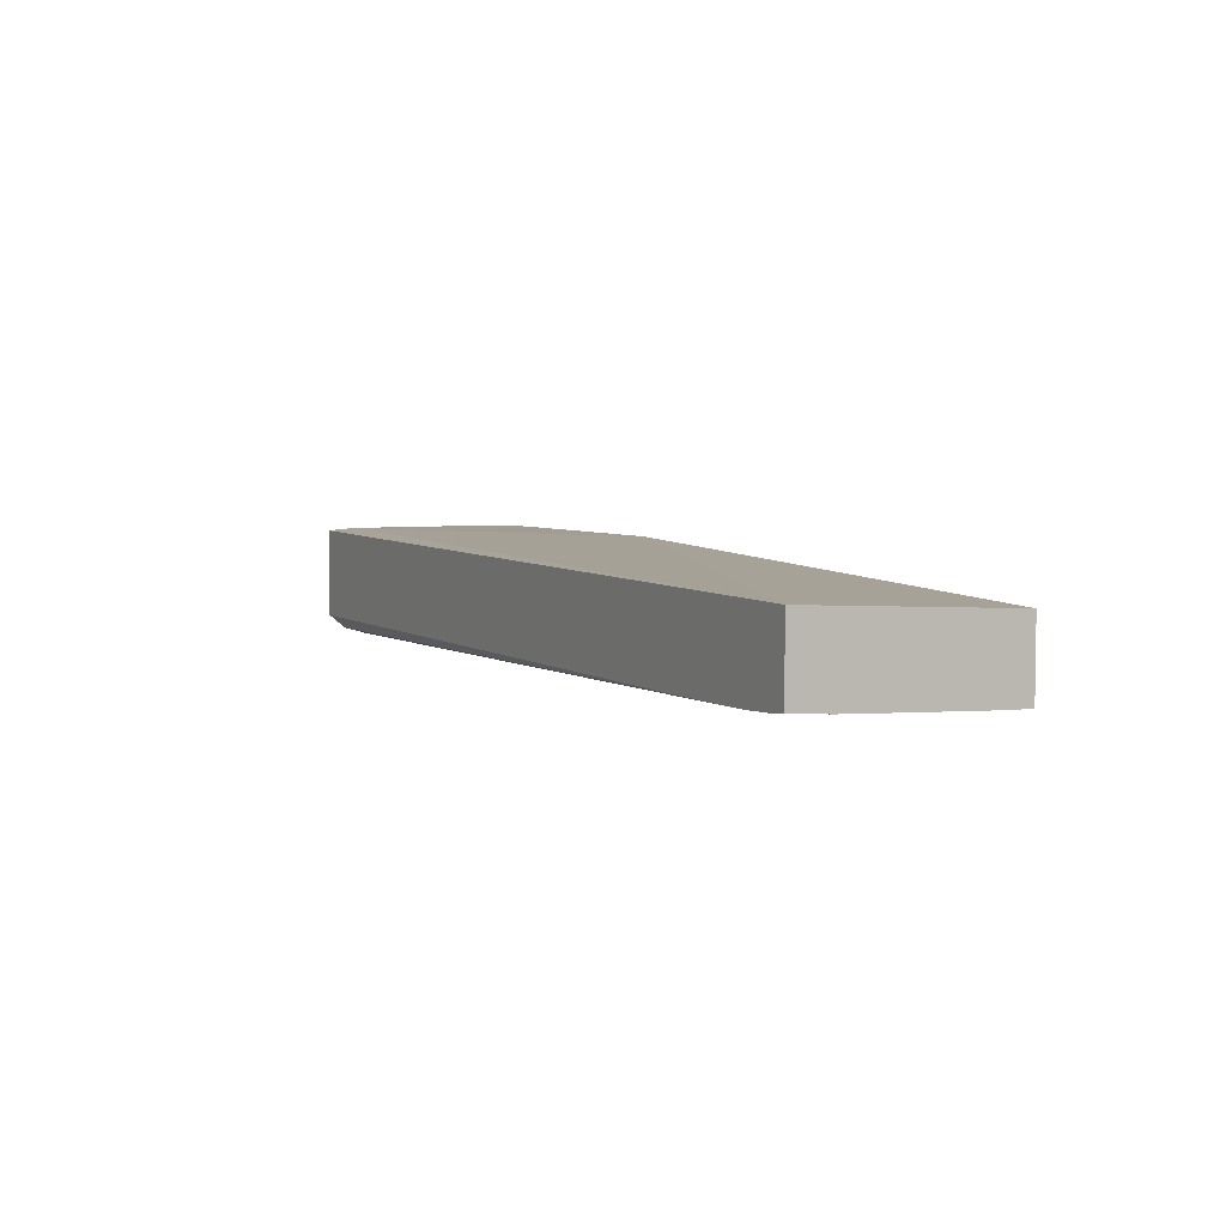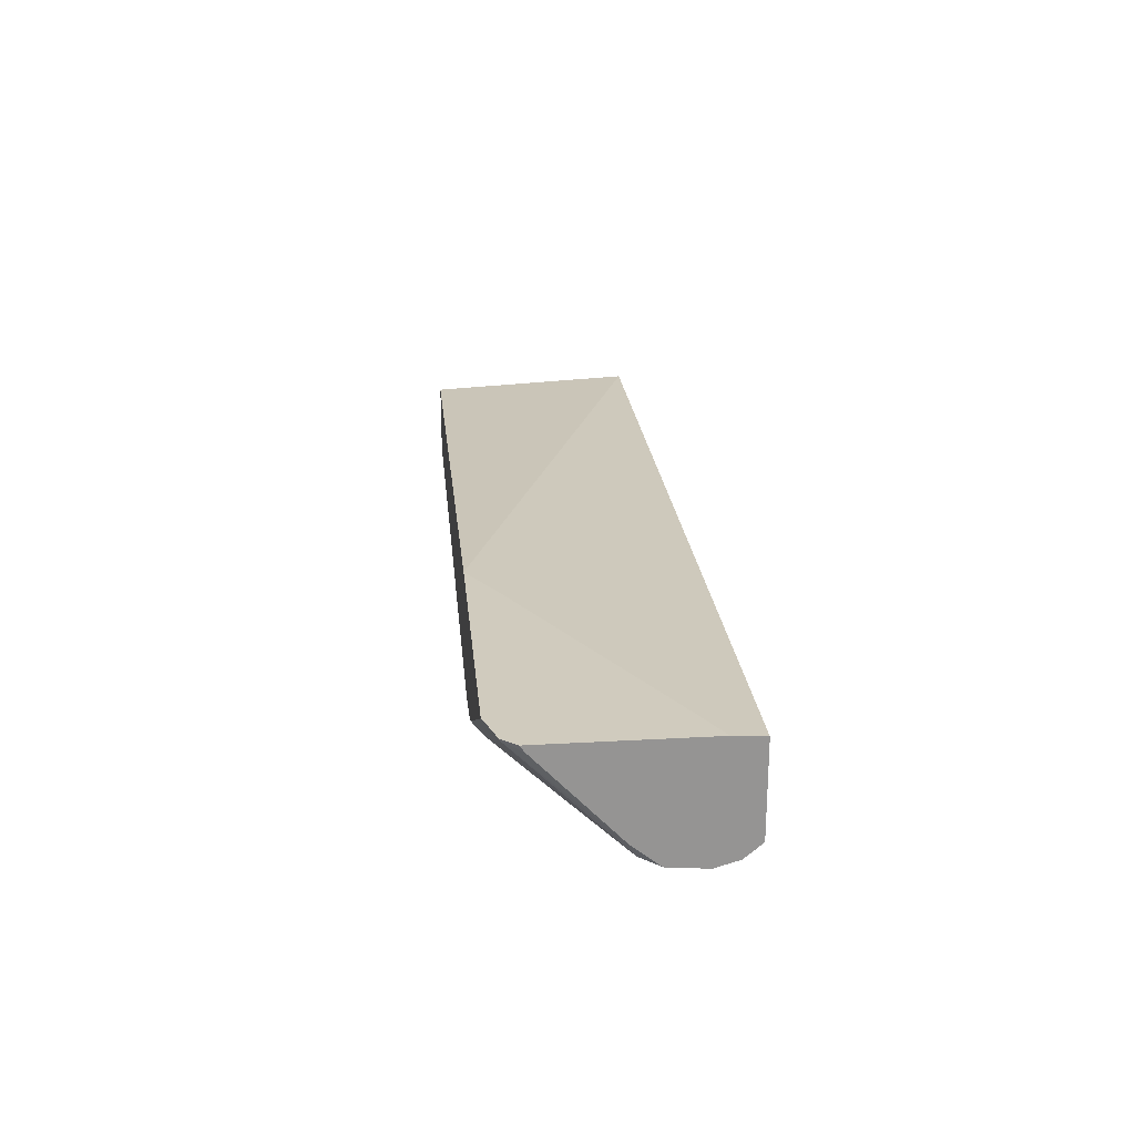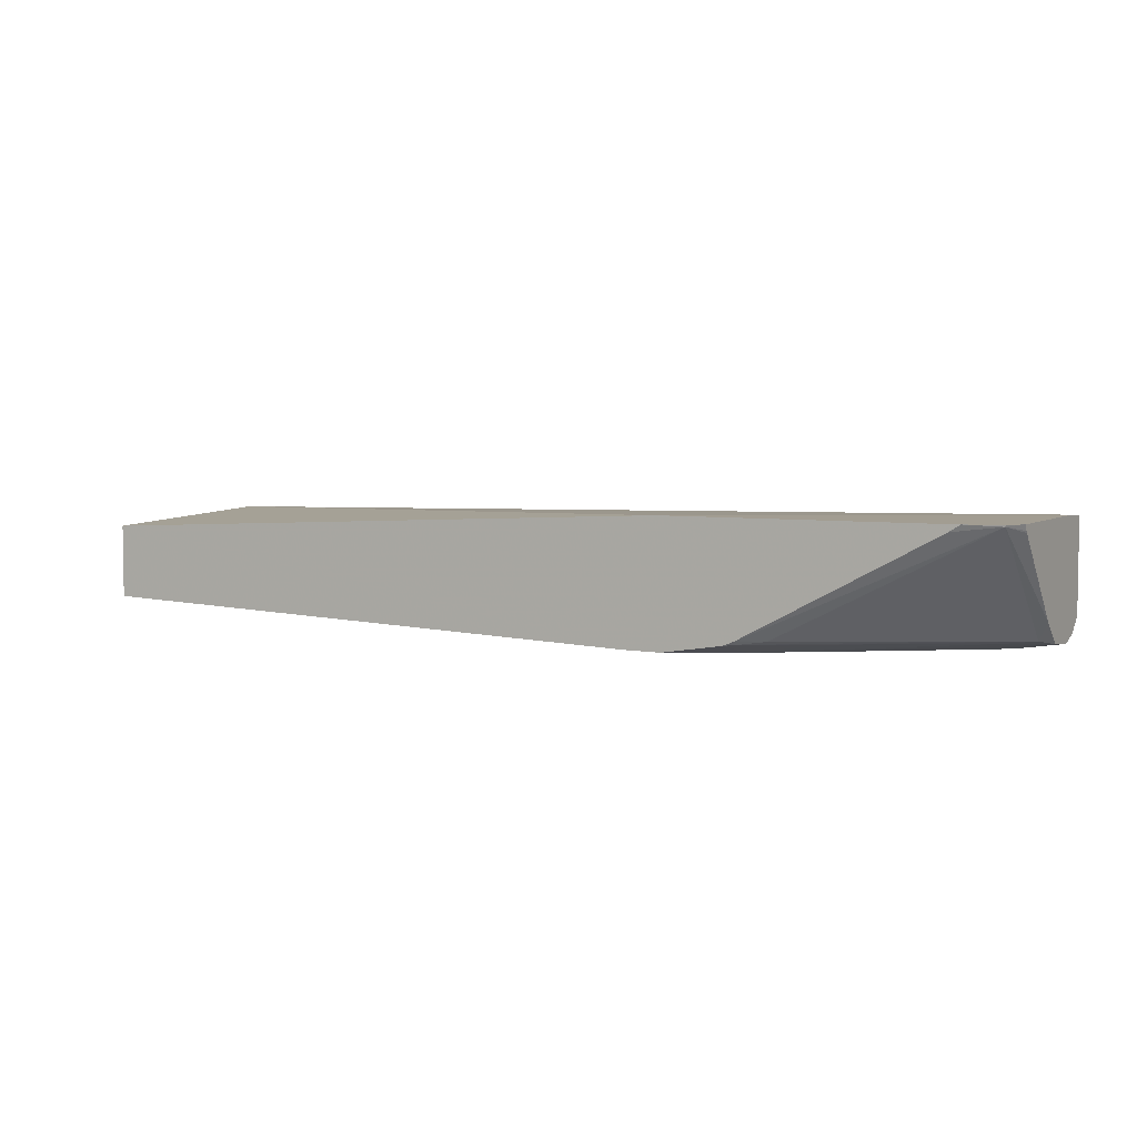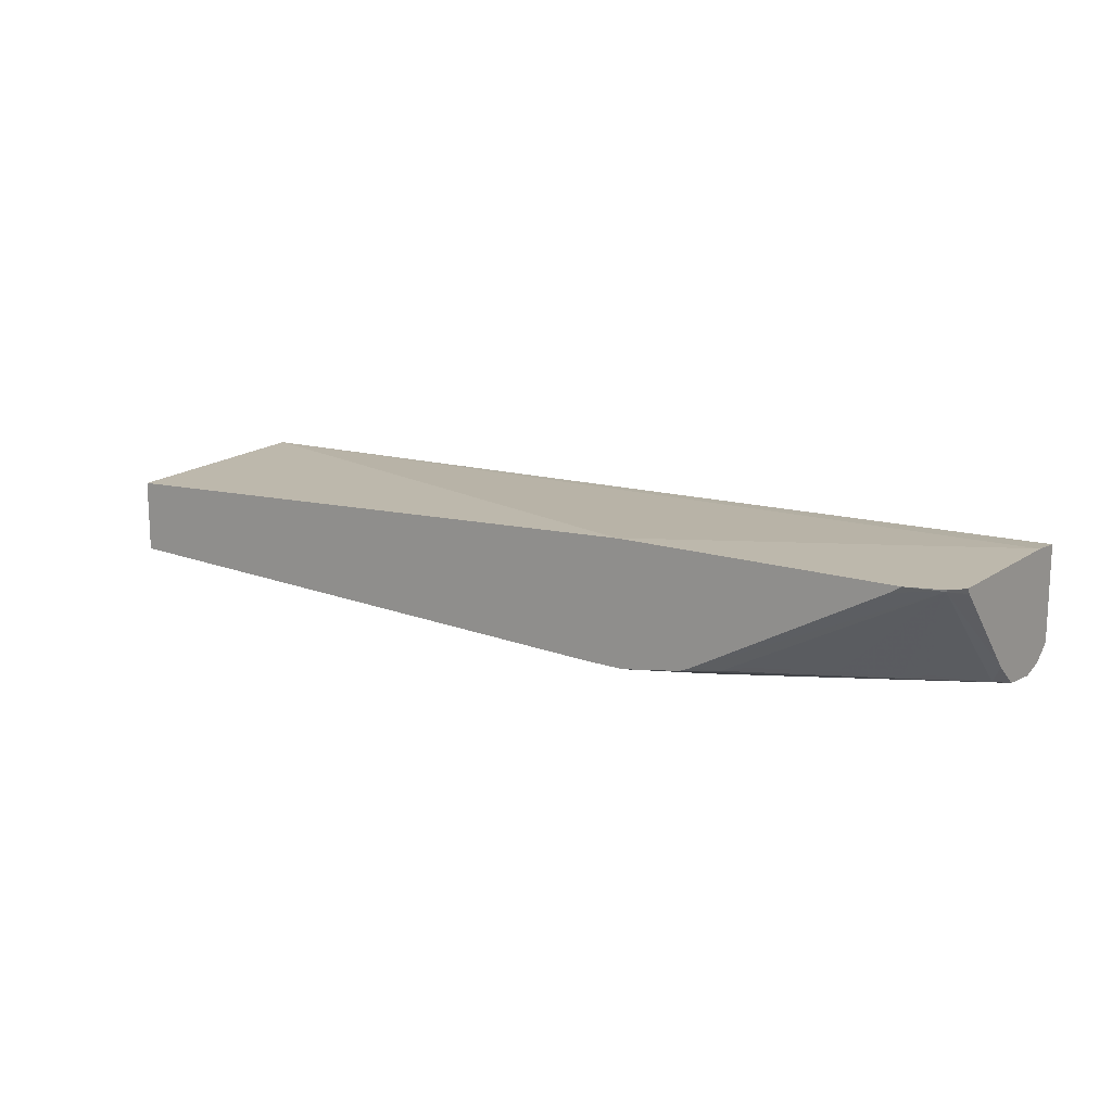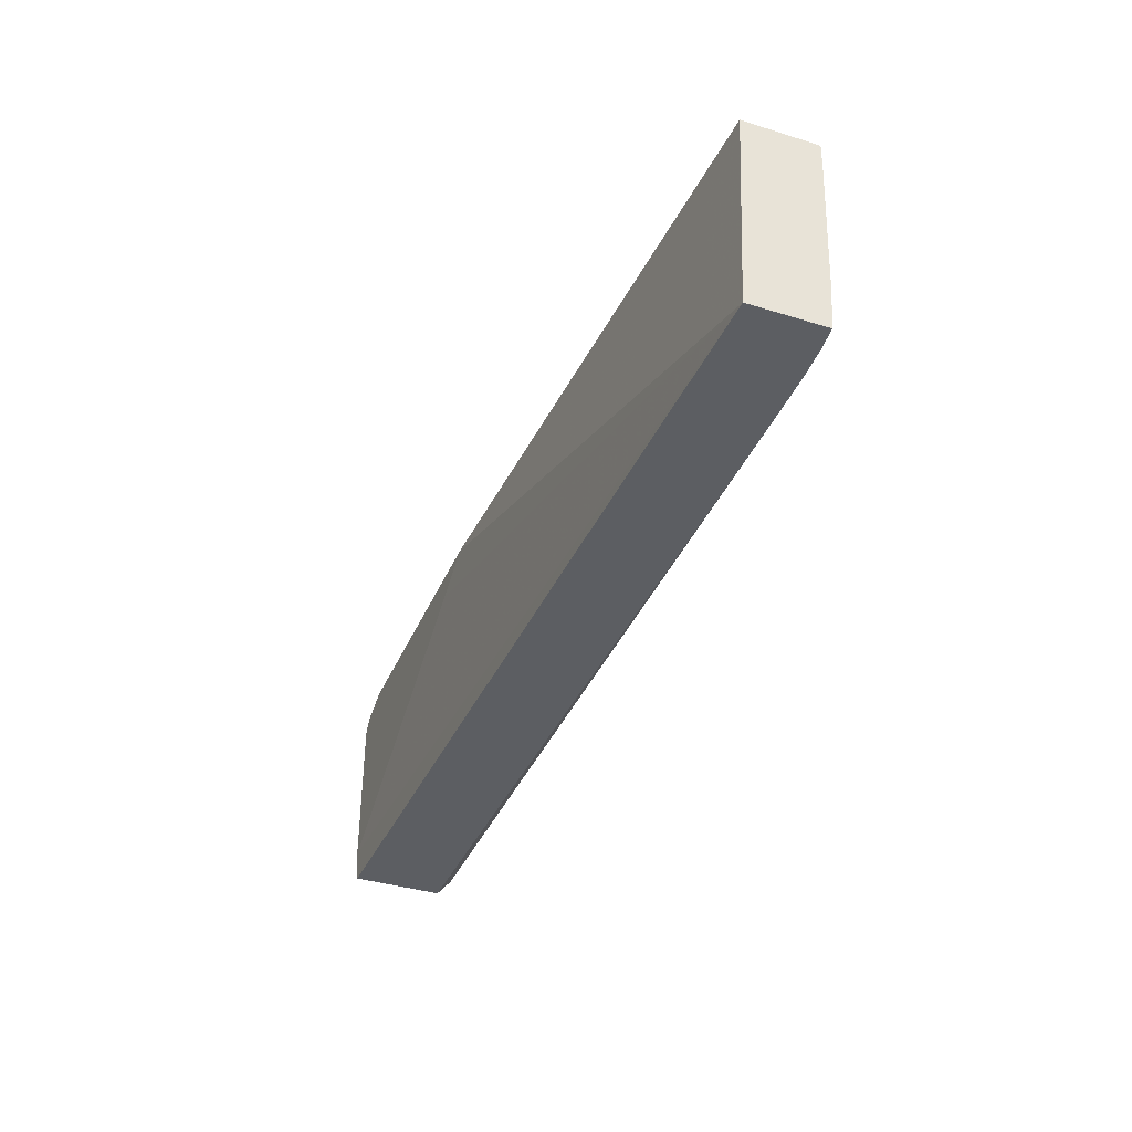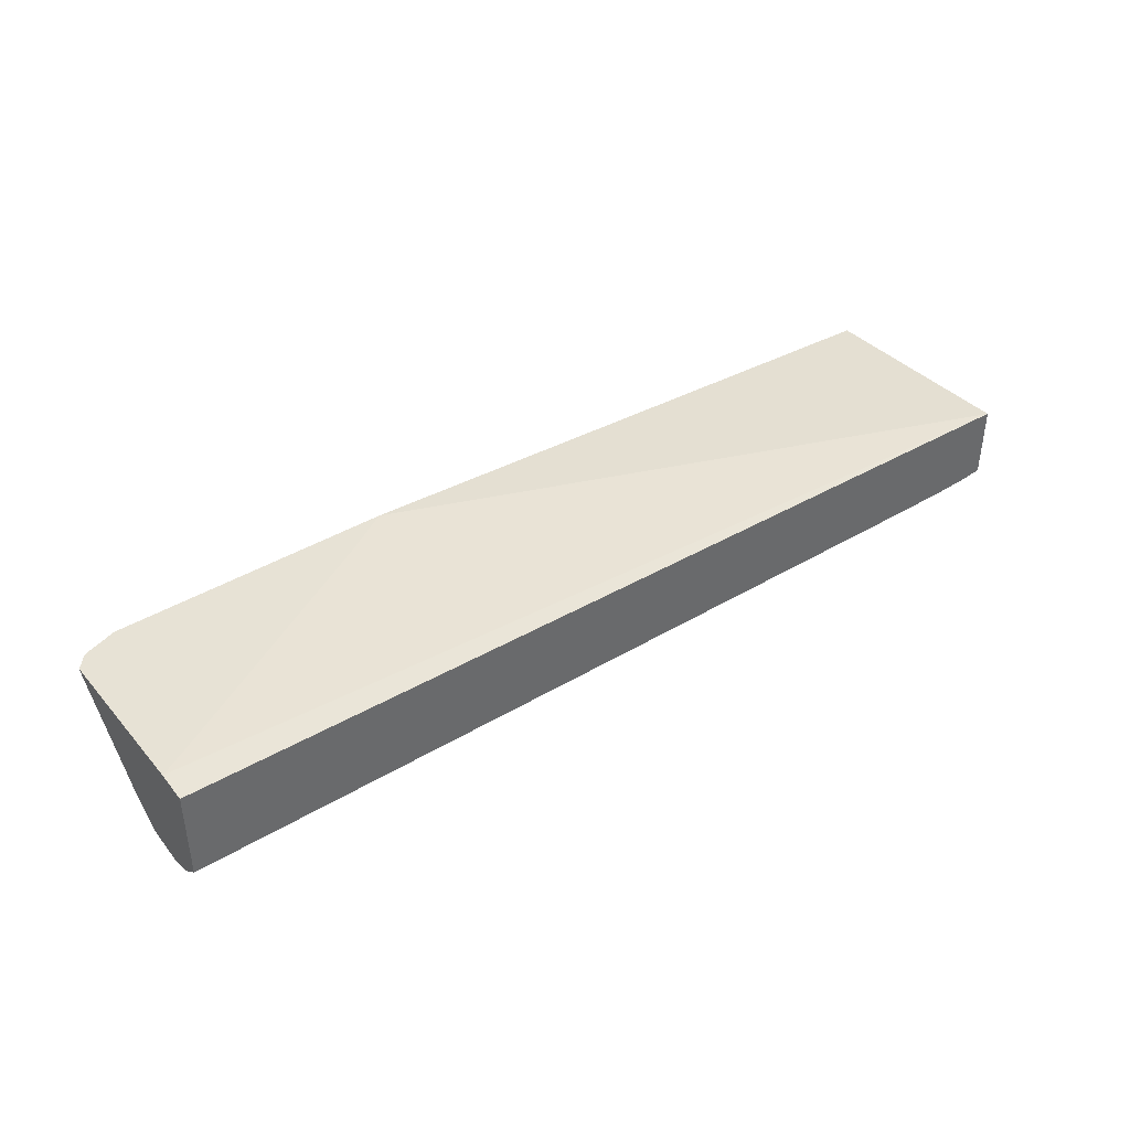
<metadata>
{"format":"obj","ext":"obj","renderer":"f3d","projection":"perspective","resolution":1024,"background":"white","views":[{"elev":4.7,"azim":63.1,"up":"+Z"},{"elev":23.3,"azim":-95.5,"up":"+Z"},{"elev":4.9,"azim":-151.9,"up":"+Z"},{"elev":14.8,"azim":-144.8,"up":"+Z"},{"elev":-38.1,"azim":68.5,"up":"+Y"},{"elev":40.5,"azim":-36.3,"up":"+Z"}]}
</metadata>
<code>
v 0.02564 0.01628 0.002954
v 0.02564 0.00666 0.003419
v 0.02564 0.01628 -0.0003467
v -0.001913 0.01628 0.004199
v 0.02564 0.00666 8.367e-05
v -0.003995 0.01501 0.004199
v -0.0152 0.008745 0.004199
v -0.01652 0.008046 0.004199
v -0.01657 0.008024 0.004199
v -0.01657 0.00801 0.004198
v -0.01657 0.00666 0.0041
v 0.02564 0.01483 -0.0003148
v -0.0006359 0.01628 -0.001313
v -0.01448 0.01628 0.004199
v 0.02564 0.006886 5.502e-05
v 0.02477 0.00666 -2.608e-05
v -0.01657 0.01512 0.004199
v -0.01657 0.00666 -2.554e-05
v 0.02564 0.009192 -9.42e-05
v 0.02477 0.01006 -0.0002067
v 0.02477 0.01165 -0.0002651
v -0.003813 0.01483 -0.00129
v -0.002231 0.01628 -0.001324
v 0.02477 0.008474 -0.0001369
v 0.02318 0.00666 -9.907e-05
v -0.014 0.01628 0.003896
v -0.01599 0.01575 0.004124
v -0.01603 0.01576 0.004199
v 0.02564 0.008474 -6.231e-05
v 0.02477 0.006886 -4.501e-05
v -0.01657 0.01494 0.003948
v -0.01657 0.007436 -0.0006776
v 0.02 0.00666 -0.0001207
v -0.01175 0.01165 -0.001174
v -0.008577 0.01324 -0.001243
v -0.005404 0.01483 -0.001299
v -0.00492 0.01628 -0.0008911
v 0.02159 0.00666 -0.0001126
v -0.01657 0.008474 -0.0009836
v -0.01493 0.01006 -0.0011
v -0.00542 0.01628 -0.0006857
v -0.01086 0.01396 -0.0004067
v -0.01296 0.01265 -0.0006467
v -0.01402 0.01235 -0.0003937
v -0.01611 0.01104 -0.0006278
v -0.01657 0.01139 0.0001669
v -0.01657 0.01487 0.00387
v -0.006639 0.01584 -0.0006754
v -0.007697 0.01556 -0.0004148
v 0.02023 0.00666 -0.0001207
v -0.01657 0.01015 -0.0008225
v -0.01493 0.01133 -0.0007538
v -0.01175 0.01294 -0.0007868
v -0.008577 0.01455 -0.0008187
v -0.005404 0.01615 -0.0008479
v -0.009804 0.01425 -0.000663
v -0.01657 0.0102 -0.0008079
f 1 2 5
f 1 5 15
f 1 15 29
f 1 29 19
f 1 19 12
f 1 12 3
f 1 3 13
f 1 13 23
f 1 23 37
f 1 37 41
f 1 41 26
f 1 26 14
f 1 14 4
f 1 4 2
f 2 4 6
f 2 6 7
f 2 7 8
f 2 8 9
f 2 9 10
f 2 10 11
f 2 11 18
f 2 18 33
f 2 33 50
f 2 50 38
f 2 38 25
f 2 25 16
f 2 16 5
f 3 12 13
f 4 14 28
f 4 28 17
f 4 17 9
f 4 9 8
f 4 8 7
f 4 7 6
f 5 16 15
f 9 17 31
f 9 31 47
f 9 47 46
f 9 46 57
f 9 57 51
f 9 51 39
f 9 39 32
f 9 32 18
f 9 18 11
f 9 11 10
f 12 19 20
f 12 20 21
f 12 21 13
f 13 22 23
f 13 21 20
f 13 20 24
f 13 24 25
f 13 25 22
f 14 26 27
f 14 27 28
f 15 16 30
f 15 30 29
f 16 25 30
f 17 28 27
f 17 27 31
f 18 32 33
f 19 29 24
f 19 24 20
f 22 34 35
f 22 35 36
f 22 36 23
f 22 25 34
f 23 36 37
f 24 29 30
f 24 30 25
f 25 38 32
f 25 32 39
f 25 39 40
f 25 40 34
f 26 41 27
f 27 42 43
f 27 43 44
f 27 44 45
f 27 45 46
f 27 46 47
f 27 47 31
f 27 41 48
f 27 48 49
f 27 49 42
f 32 38 50
f 32 50 33
f 34 40 51
f 34 51 35
f 35 51 52
f 35 52 36
f 36 52 53
f 36 53 54
f 36 54 55
f 36 55 37
f 37 55 41
f 39 51 40
f 41 55 48
f 42 49 56
f 42 56 43
f 43 45 44
f 43 56 55
f 43 55 45
f 45 52 57
f 45 57 46
f 45 55 54
f 45 54 53
f 45 53 52
f 48 55 56
f 48 56 49
f 51 57 52

</code>
